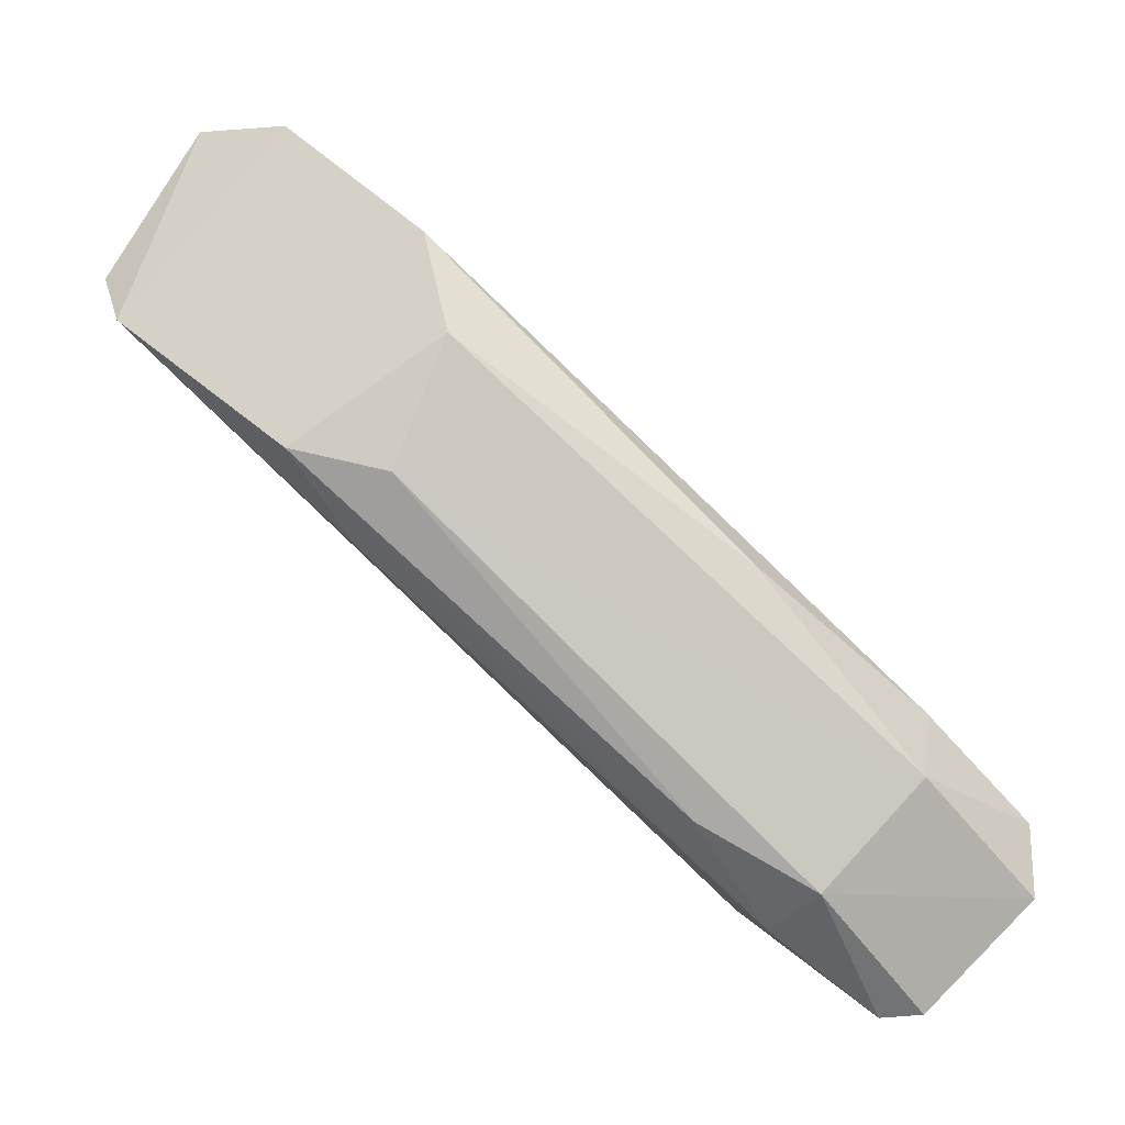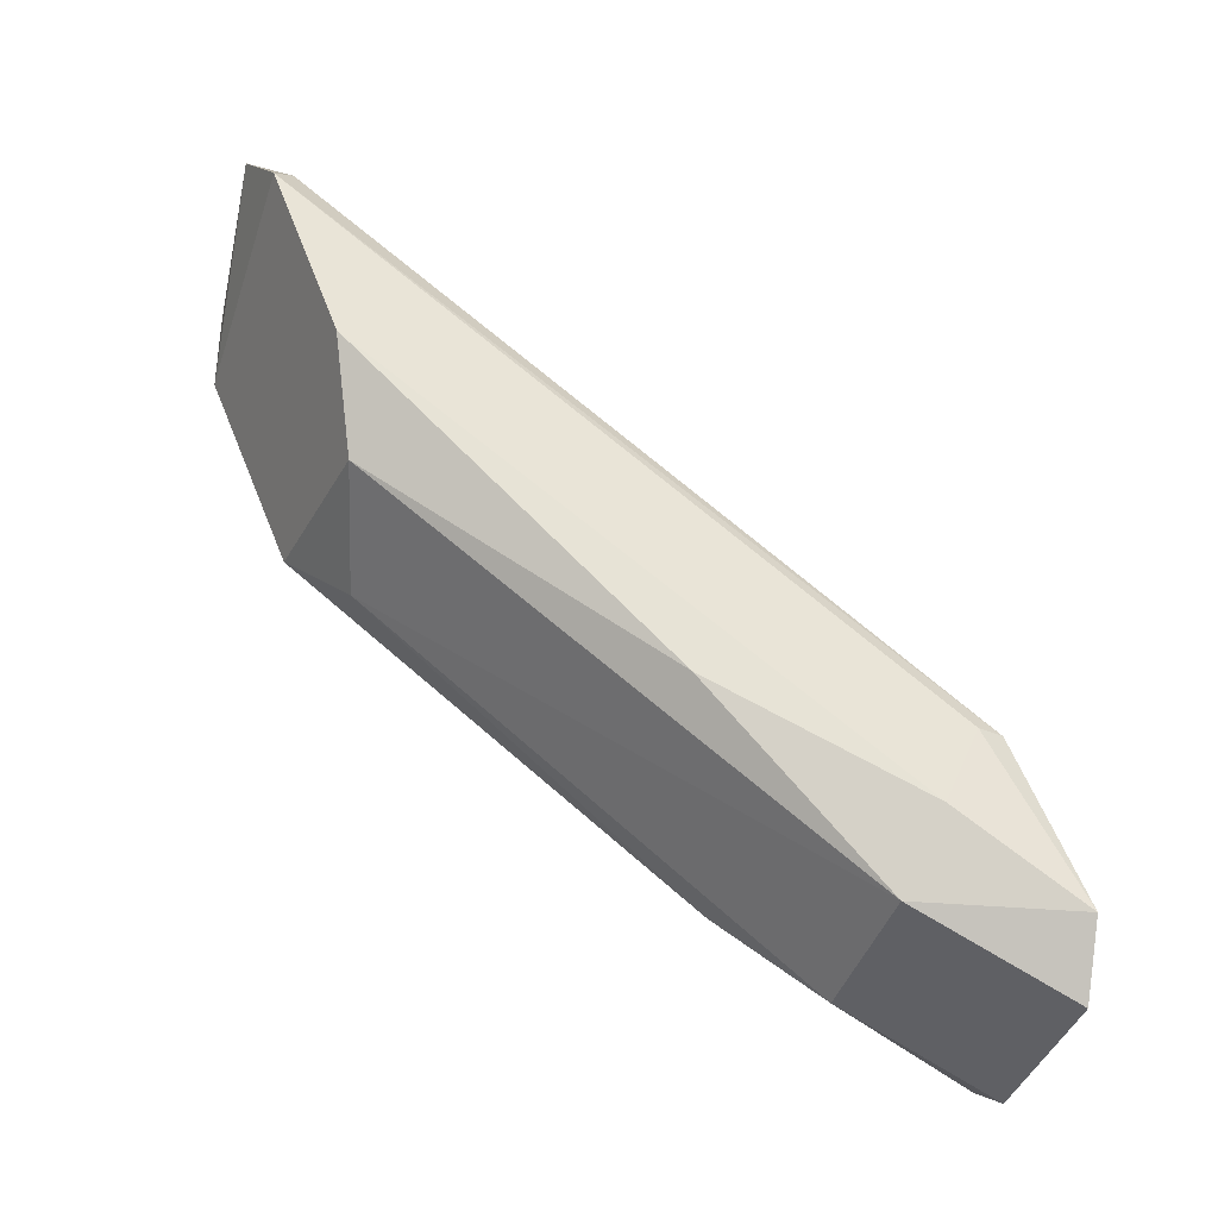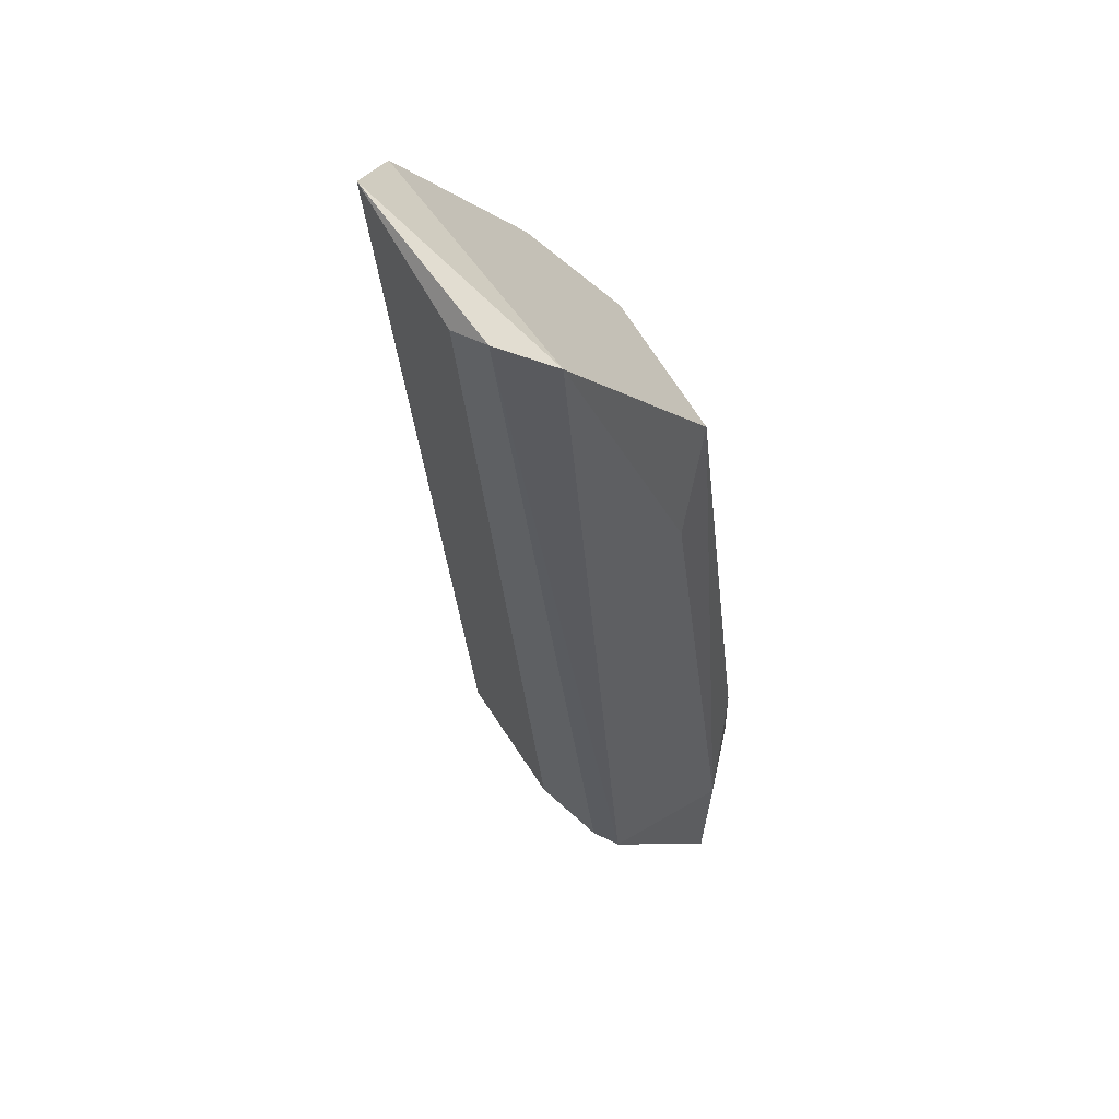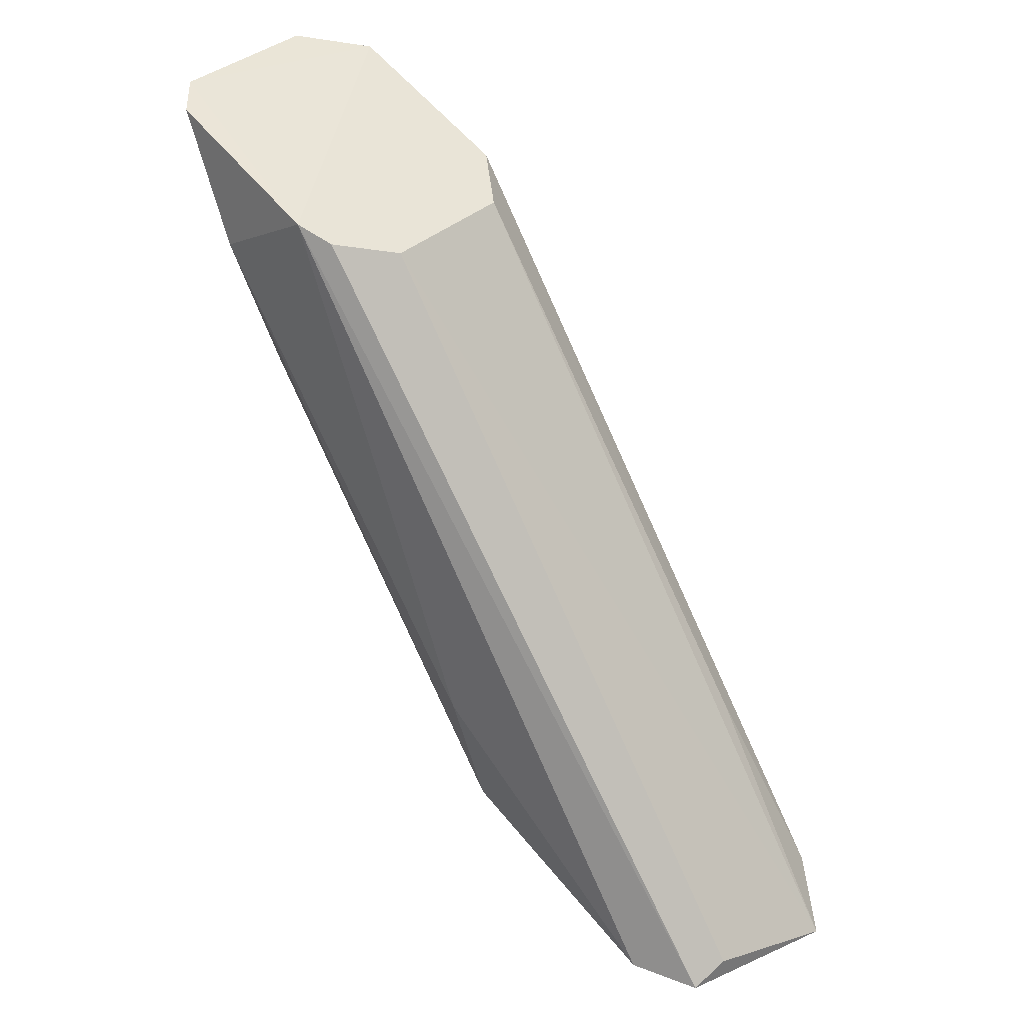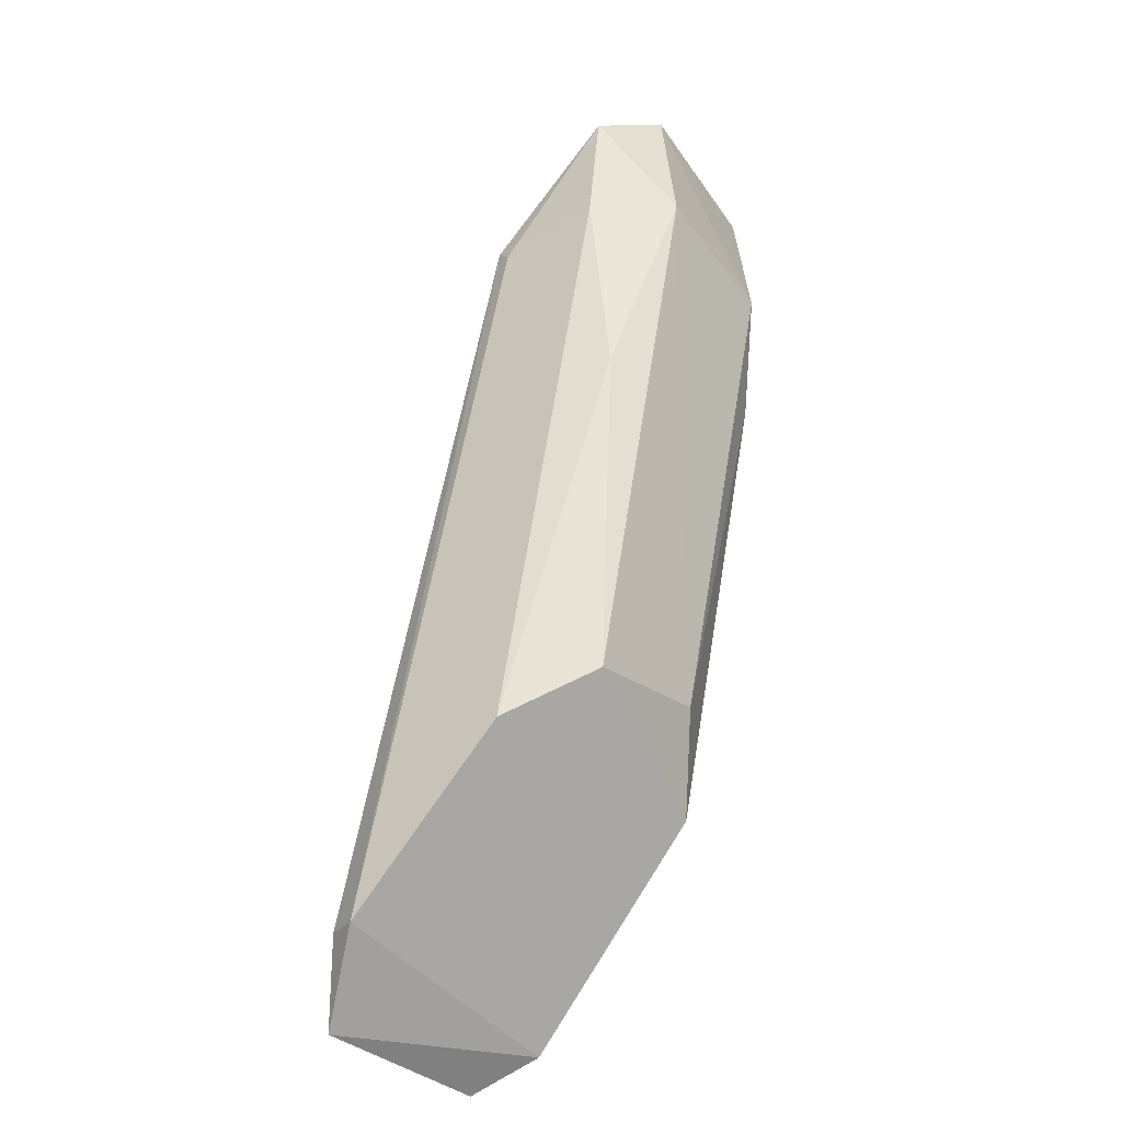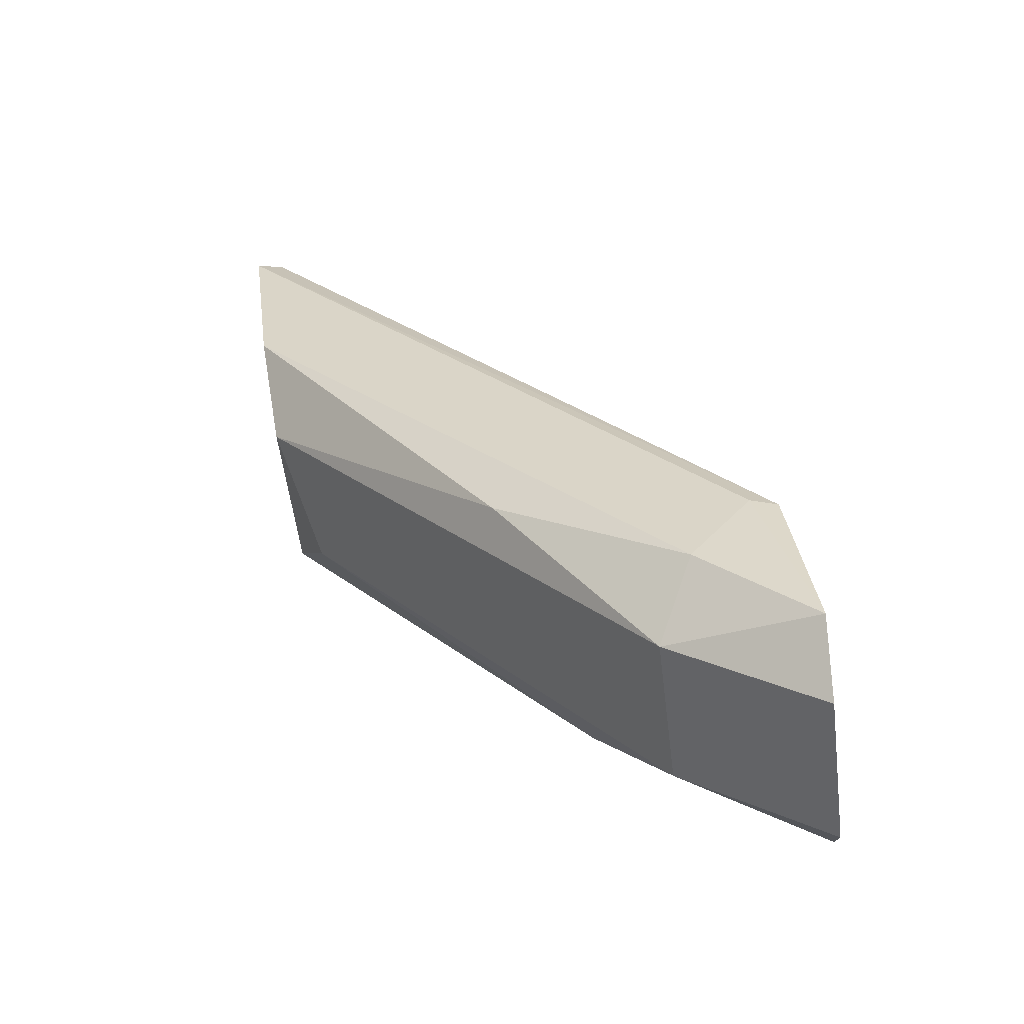
<metadata>
{"format":"obj","ext":"obj","renderer":"f3d","projection":"perspective","resolution":1024,"background":"white","views":[{"elev":-24.6,"azim":-73.2,"up":"+Y"},{"elev":3.9,"azim":-28.1,"up":"+Y"},{"elev":-68.1,"azim":-131.6,"up":"+Z"},{"elev":-39.8,"azim":73.0,"up":"+Z"},{"elev":11.3,"azim":-127.5,"up":"+Z"},{"elev":76.5,"azim":-9.8,"up":"+Z"}]}
</metadata>
<code>
o Shape_IndexedFaceSet.004_Shape_IndexedFaceSet.16455
v -0.6004 0.2066 0.3749
v -0.5183 0.02877 0.4752
v -0.5183 0.02877 0.4865
v -0.6392 0.1473 0.3589
v -0.5844 0.1268 0.4615
v -0.6346 0.2066 0.3042
v -0.516 0.1131 0.4637
v -0.6392 0.202 0.3931
v -0.516 0.0698 0.4341
v -0.516 0.07665 0.5162
v -0.6392 0.2408 0.3543
v -0.5525 0.05156 0.4683
v -0.6392 0.1724 0.3999
v -0.5525 0.07894 0.4957
v -0.6392 0.1906 0.311
v -0.5229 0.1131 0.482
v -0.63 0.2134 0.311
v -0.5411 0.047 0.4524
v -0.6369 0.2454 0.3293
v -0.516 0.08805 0.4364
v -0.6323 0.1405 0.384
v -0.516 0.0607 0.4387
v -0.5183 0.05612 0.5162
v -0.6141 0.1314 0.368
v -0.516 0.1108 0.482
v -0.5411 0.09944 0.4957
v -0.6323 0.2408 0.3498
v -0.5685 0.06753 0.441
f 12 21 28
f 9 7 10
f 4 8 11
f 2 3 12
f 8 4 13
f 5 8 13
f 5 13 14
f 4 11 15
f 2 12 18
f 1 7 19
f 6 15 19
f 15 11 19
f 17 6 19
f 17 19 20
f 9 6 20
f 7 9 20
f 6 17 20
f 19 7 20
f 13 4 21
f 12 14 21
f 14 13 21
f 3 2 22
f 6 9 22
f 9 10 22
f 10 3 22
f 15 6 22
f 2 18 22
f 3 10 23
f 12 3 23
f 14 12 23
f 10 14 23
f 4 15 24
f 18 4 24
f 15 22 24
f 22 18 24
f 7 1 25
f 10 7 25
f 16 10 25
f 11 16 25
f 8 5 26
f 11 8 26
f 14 10 26
f 5 14 26
f 10 16 26
f 16 11 26
f 1 19 27
f 19 11 27
f 25 1 27
f 11 25 27
f 18 12 28
f 4 18 28
f 21 4 28

</code>
